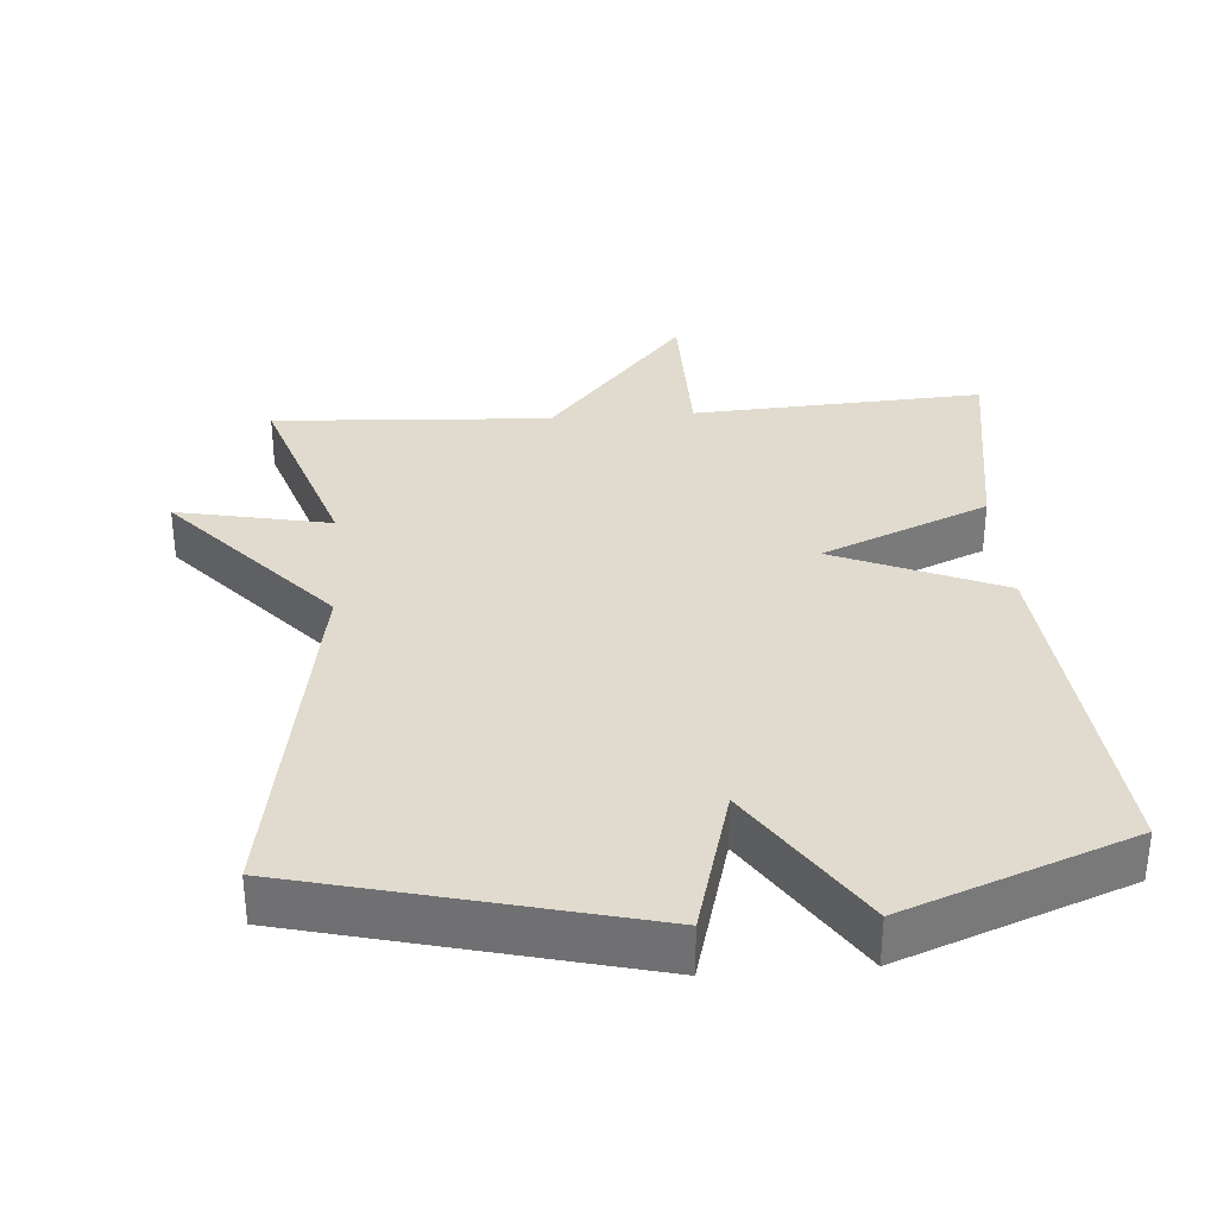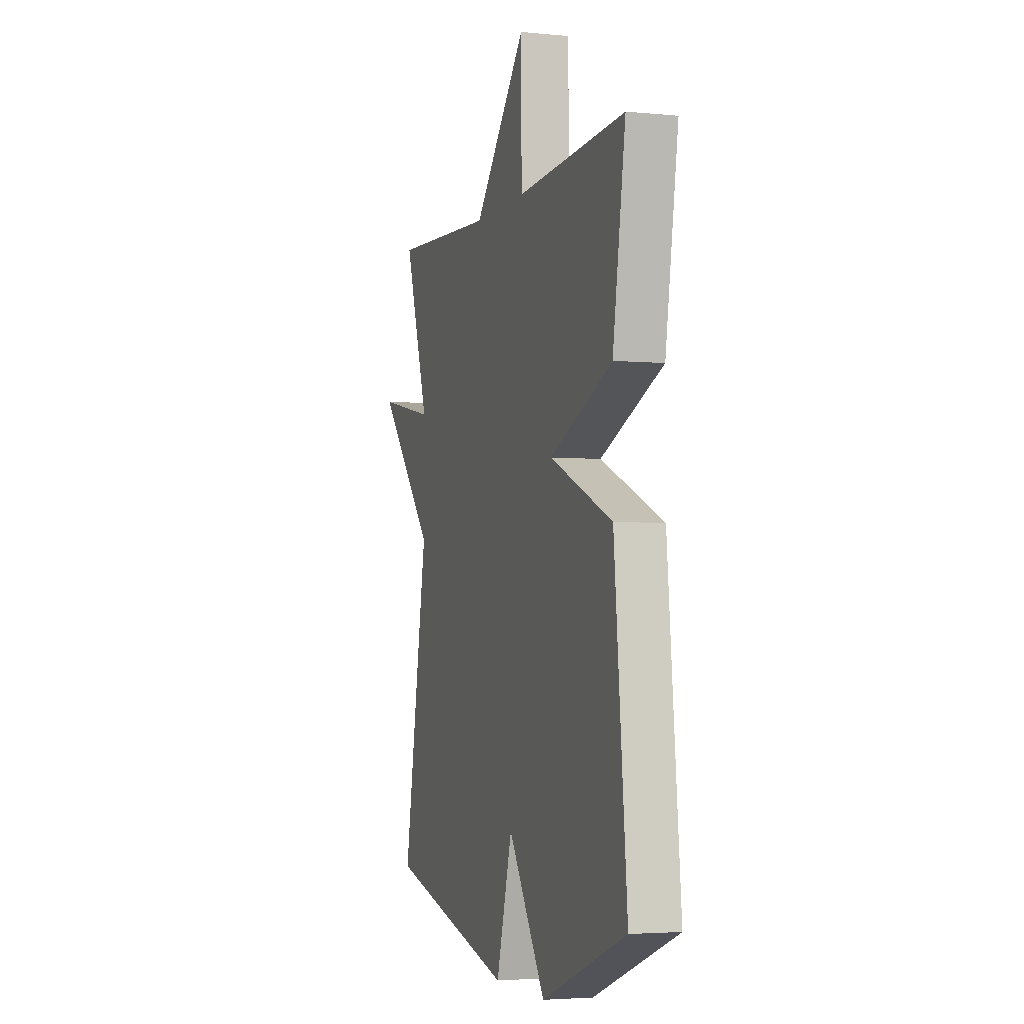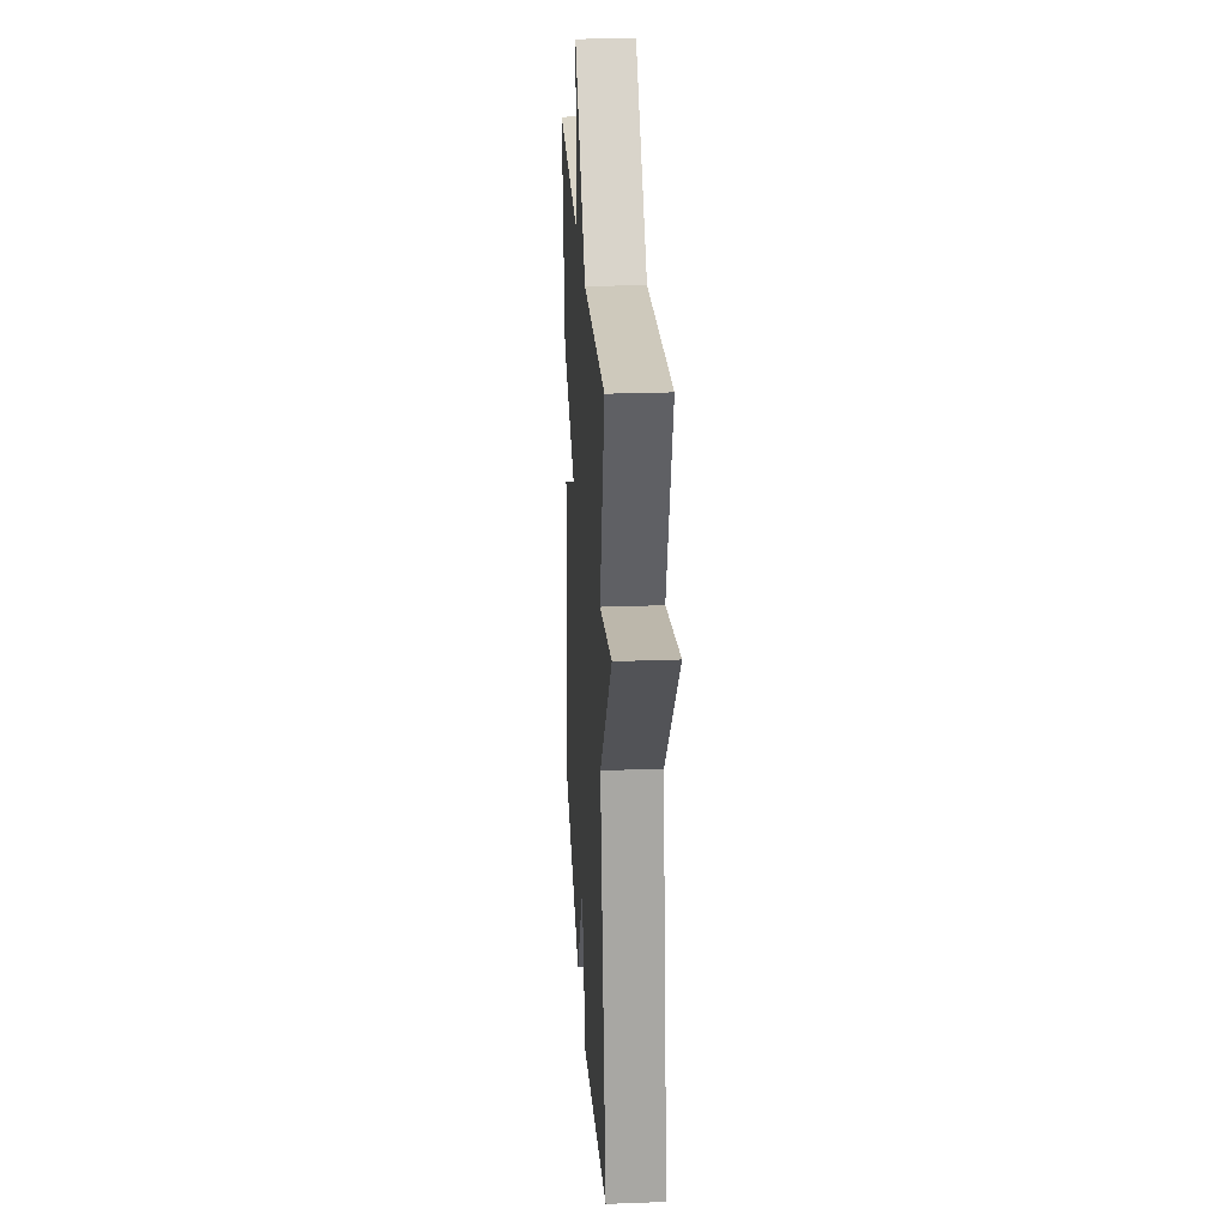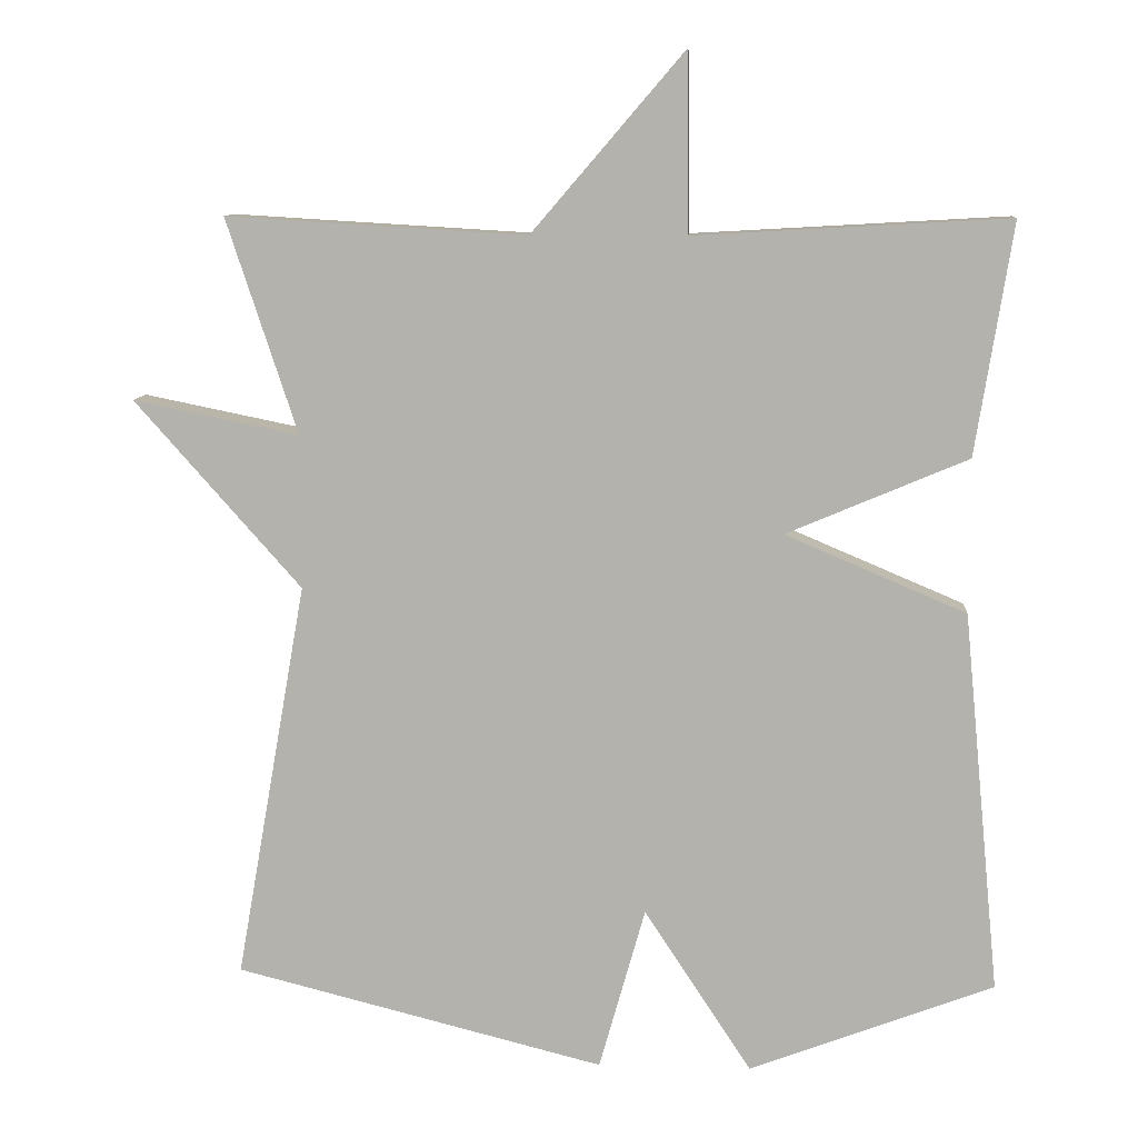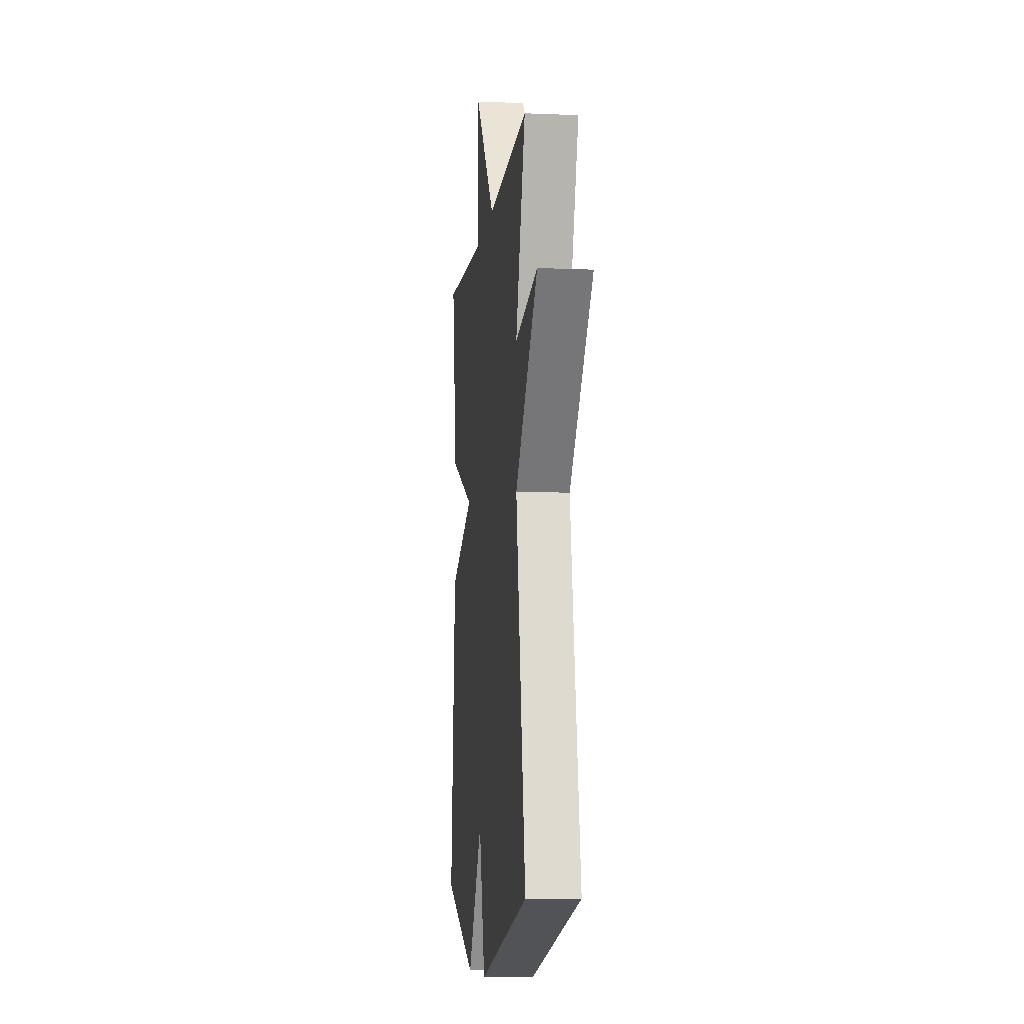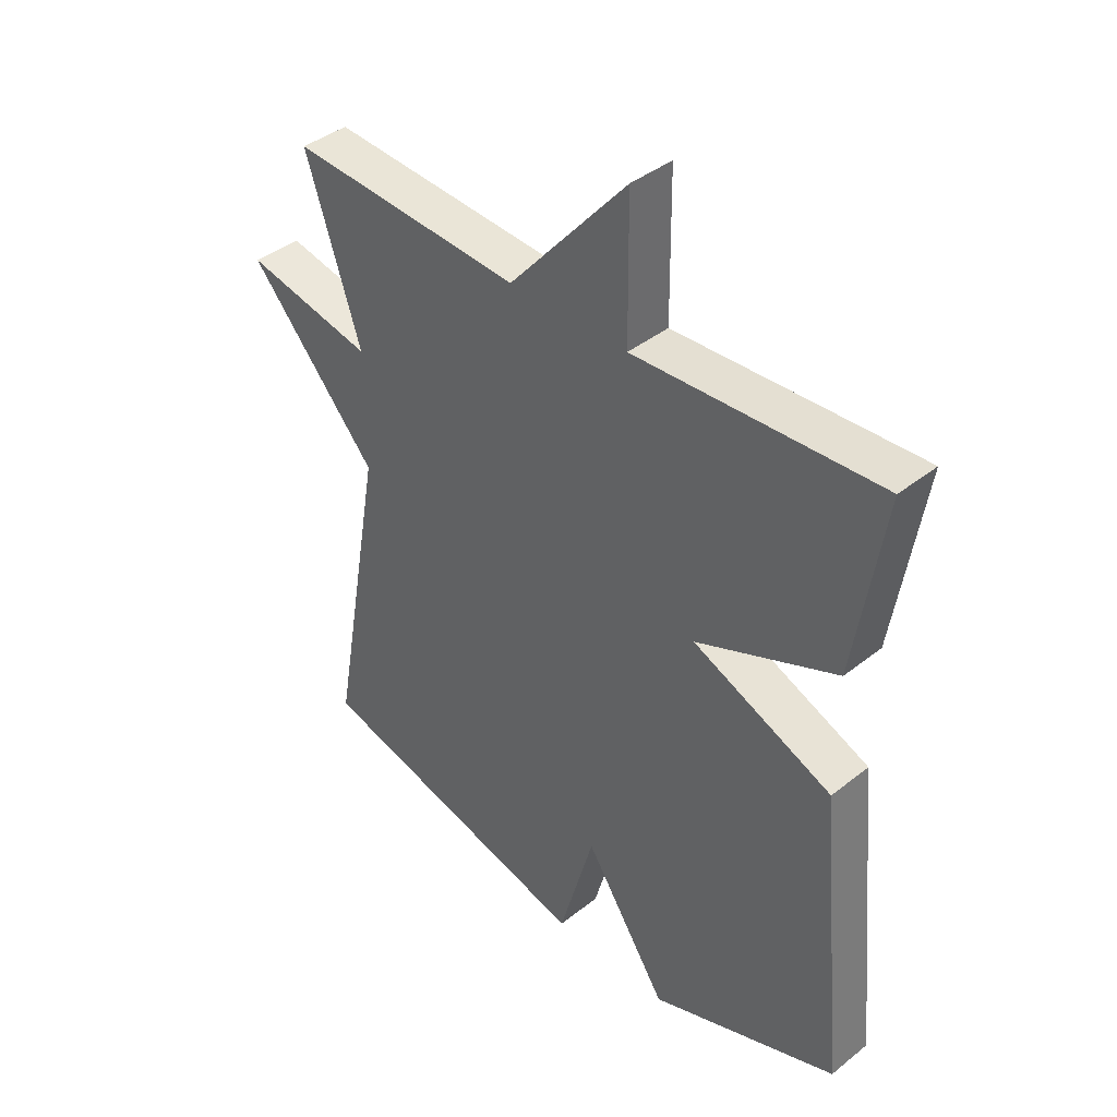
<metadata>
{"format":"obj","ext":"obj","renderer":"f3d","projection":"perspective","resolution":1024,"background":"white","views":[{"elev":33.5,"azim":175.7,"up":"+Y"},{"elev":-3.8,"azim":-107.9,"up":"+Z"},{"elev":25.9,"azim":86.6,"up":"+Z"},{"elev":9.8,"azim":-175.9,"up":"+Z"},{"elev":-8.2,"azim":83.3,"up":"+Z"},{"elev":40.5,"azim":-134.2,"up":"+Z"}]}
</metadata>
<code>
v 0.5 0.07 0.5
v 0.408 0.07 0.22
v 0.624 0.07 0.264
v 0.408 0.07 0.02
v 0.5 0.07 -0.5
v 0.019 0.07 -0.621
v -0.041 0.07 -0.408
v -0.181 0.07 -0.621
v -0.5 0.07 -0.5
v -0.452 0.07 -0.002
v -0.216 0.07 0.098
v -0.452 0.07 0.198
v -0.5 0.07 0.5
v -0.09 0.07 0.477
v -0.088 0.07 0.708
v 0.11 0.07 0.477
v 0.5 0 0.5
v 0.408 0 0.22
v 0.624 0 0.264
v 0.408 0 0.02
v 0.5 0 -0.5
v 0.019 0 -0.621
v -0.041 0 -0.408
v -0.181 0 -0.621
v -0.5 0 -0.5
v -0.452 0 -0.002
v -0.216 0 0.098
v -0.452 0 0.198
v -0.5 0 0.5
v -0.09 0 0.477
v -0.088 0 0.708
v 0.11 0 0.477
f 14 15 16
f 11 12 13 14
f 11 14 16
f 9 10 11
f 8 9 11
f 7 8 11
f 16 1 2
f 11 16 2
f 7 11 2
f 4 5 6 7
f 2 3 4 7
f 32 31 30
f 30 29 28 27
f 32 30 27
f 27 26 25
f 27 25 24
f 27 24 23
f 18 17 32
f 18 32 27
f 18 27 23
f 23 22 21 20
f 23 20 19 18
f 1 17 18 2
f 2 18 19 3
f 3 19 20 4
f 4 20 21 5
f 5 21 22 6
f 6 22 23 7
f 7 23 24 8
f 8 24 25 9
f 9 25 26 10
f 10 26 27 11
f 11 27 28 12
f 12 28 29 13
f 13 29 30 14
f 14 30 31 15
f 15 31 32 16
f 16 32 17 1

</code>
